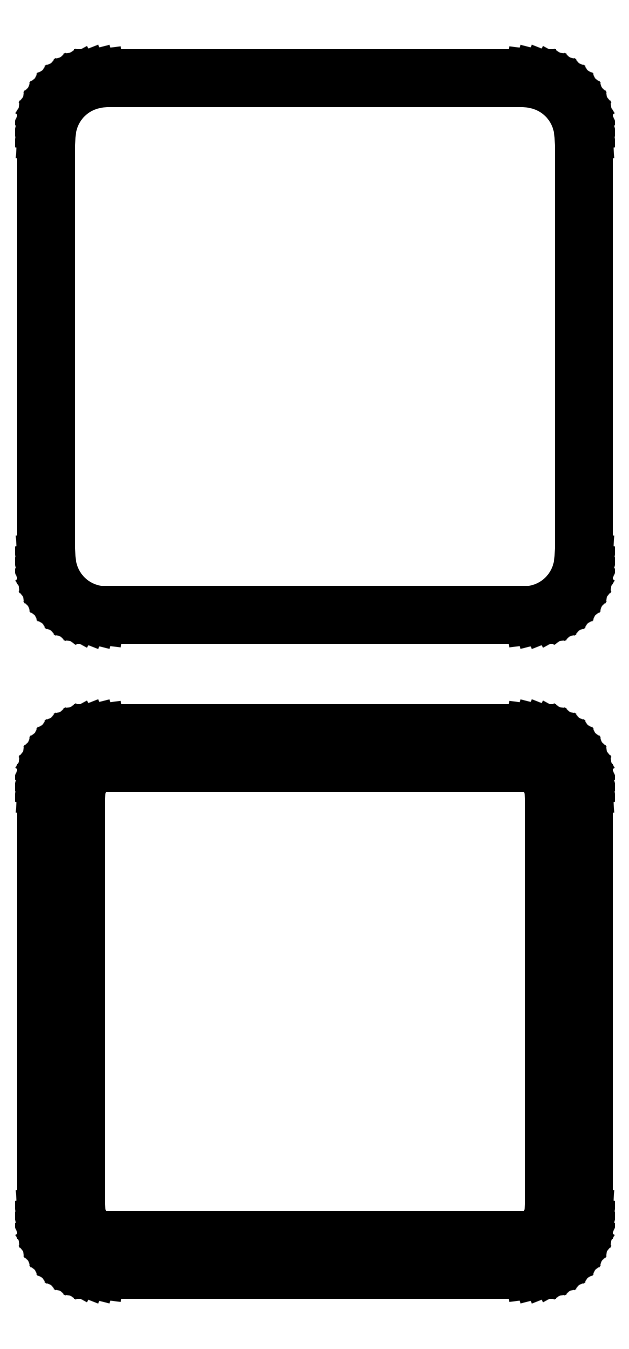
<metadata>
{"format":"dxf","ext":"dxf","renderer":"ezdxf+matplotlib","layout":"modelspace","background":"white","min_lineweight":24,"dpi":150}
</metadata>
<code>
0
SECTION
2
ENTITIES
0
LINE
8
0
10
18.44
20
139.6
11
19.05
21
139.7
0
LINE
8
0
10
19.05
20
139.7
11
19.63
21
140
0
LINE
8
0
10
19.63
20
140
11
20.18
21
140.3
0
LINE
8
0
10
20.18
20
140.3
11
20.69
21
140.6
0
LINE
8
0
10
20.69
20
140.6
11
21.14
21
141.1
0
LINE
8
0
10
21.14
20
141.1
11
21.55
21
141.6
0
LINE
8
0
10
21.55
20
141.6
11
21.88
21
142.1
0
LINE
8
0
10
21.88
20
142.1
11
22.15
21
142.7
0
LINE
8
0
10
22.15
20
142.7
11
22.34
21
143.3
0
LINE
8
0
10
22.34
20
143.3
11
22.46
21
143.9
0
LINE
8
0
10
22.46
20
143.9
11
22.5
21
144.5
0
LINE
8
0
10
22.5
20
144.5
11
22.5
21
179.5
0
LINE
8
0
10
22.5
20
179.5
11
22.46
21
180.1
0
LINE
8
0
10
22.46
20
180.1
11
22.34
21
180.7
0
LINE
8
0
10
22.34
20
180.7
11
22.15
21
181.3
0
LINE
8
0
10
22.15
20
181.3
11
21.88
21
181.9
0
LINE
8
0
10
21.88
20
181.9
11
21.55
21
182.4
0
LINE
8
0
10
21.55
20
182.4
11
21.14
21
182.9
0
LINE
8
0
10
21.14
20
182.9
11
20.69
21
183.4
0
LINE
8
0
10
20.69
20
183.4
11
20.18
21
183.7
0
LINE
8
0
10
20.18
20
183.7
11
19.63
21
184
0
LINE
8
0
10
19.63
20
184
11
19.05
21
184.3
0
LINE
8
0
10
19.05
20
184.3
11
18.44
21
184.4
0
LINE
8
0
10
18.44
20
184.4
11
17.81
21
184.5
0
LINE
8
0
10
17.81
20
184.5
11
-17.81
21
184.5
0
LINE
8
0
10
-17.81
20
184.5
11
-18.44
21
184.4
0
LINE
8
0
10
-18.44
20
184.4
11
-19.05
21
184.3
0
LINE
8
0
10
-19.05
20
184.3
11
-19.63
21
184
0
LINE
8
0
10
-19.63
20
184
11
-20.18
21
183.7
0
LINE
8
0
10
-20.18
20
183.7
11
-20.69
21
183.4
0
LINE
8
0
10
-20.69
20
183.4
11
-21.14
21
182.9
0
LINE
8
0
10
-21.14
20
182.9
11
-21.55
21
182.4
0
LINE
8
0
10
-21.55
20
182.4
11
-21.88
21
181.9
0
LINE
8
0
10
-21.88
20
181.9
11
-22.15
21
181.3
0
LINE
8
0
10
-22.15
20
181.3
11
-22.34
21
180.7
0
LINE
8
0
10
-22.34
20
180.7
11
-22.46
21
180.1
0
LINE
8
0
10
-22.46
20
180.1
11
-22.5
21
179.5
0
LINE
8
0
10
-22.5
20
179.5
11
-22.5
21
144.5
0
LINE
8
0
10
-22.5
20
144.5
11
-22.46
21
143.9
0
LINE
8
0
10
-22.46
20
143.9
11
-22.34
21
143.3
0
LINE
8
0
10
-22.34
20
143.3
11
-22.15
21
142.7
0
LINE
8
0
10
-22.15
20
142.7
11
-21.88
21
142.1
0
LINE
8
0
10
-21.88
20
142.1
11
-21.55
21
141.6
0
LINE
8
0
10
-21.55
20
141.6
11
-21.14
21
141.1
0
LINE
8
0
10
-21.14
20
141.1
11
-20.69
21
140.6
0
LINE
8
0
10
-20.69
20
140.6
11
-20.18
21
140.3
0
LINE
8
0
10
-20.18
20
140.3
11
-19.63
21
140
0
LINE
8
0
10
-19.63
20
140
11
-19.05
21
139.7
0
LINE
8
0
10
-19.05
20
139.7
11
-18.44
21
139.6
0
LINE
8
0
10
-18.44
20
139.6
11
-17.81
21
139.5
0
LINE
8
0
10
-17.81
20
139.5
11
17.81
21
139.5
0
LINE
8
0
10
17.81
20
139.5
11
18.44
21
139.6
0
LINE
8
0
10
-17.54
20
140.2
11
-18.11
21
140.3
0
LINE
8
0
10
-18.11
20
140.3
11
-18.66
21
140.4
0
LINE
8
0
10
-18.66
20
140.4
11
-19.2
21
140.6
0
LINE
8
0
10
-19.2
20
140.6
11
-19.7
21
140.9
0
LINE
8
0
10
-19.7
20
140.9
11
-20.17
21
141.2
0
LINE
8
0
10
-20.17
20
141.2
11
-20.59
21
141.6
0
LINE
8
0
10
-20.59
20
141.6
11
-20.95
21
142.1
0
LINE
8
0
10
-20.95
20
142.1
11
-21.26
21
142.5
0
LINE
8
0
10
-21.26
20
142.5
11
-21.51
21
143.1
0
LINE
8
0
10
-21.51
20
143.1
11
-21.68
21
143.6
0
LINE
8
0
10
-21.68
20
143.6
11
-21.79
21
144.2
0
LINE
8
0
10
-21.79
20
144.2
11
-21.83
21
144.8
0
LINE
8
0
10
-21.83
20
144.8
11
-21.83
21
179.2
0
LINE
8
0
10
-21.83
20
179.2
11
-21.79
21
179.8
0
LINE
8
0
10
-21.79
20
179.8
11
-21.68
21
180.4
0
LINE
8
0
10
-21.68
20
180.4
11
-21.51
21
180.9
0
LINE
8
0
10
-21.51
20
180.9
11
-21.26
21
181.5
0
LINE
8
0
10
-21.26
20
181.5
11
-20.95
21
181.9
0
LINE
8
0
10
-20.95
20
181.9
11
-20.59
21
182.4
0
LINE
8
0
10
-20.59
20
182.4
11
-20.17
21
182.8
0
LINE
8
0
10
-20.17
20
182.8
11
-19.7
21
183.1
0
LINE
8
0
10
-19.7
20
183.1
11
-19.2
21
183.4
0
LINE
8
0
10
-19.2
20
183.4
11
-18.66
21
183.6
0
LINE
8
0
10
-18.66
20
183.6
11
-18.11
21
183.7
0
LINE
8
0
10
-18.11
20
183.7
11
-17.54
21
183.8
0
LINE
8
0
10
-17.54
20
183.8
11
17.54
21
183.8
0
LINE
8
0
10
17.54
20
183.8
11
18.11
21
183.7
0
LINE
8
0
10
18.11
20
183.7
11
18.66
21
183.6
0
LINE
8
0
10
18.66
20
183.6
11
19.2
21
183.4
0
LINE
8
0
10
19.2
20
183.4
11
19.7
21
183.1
0
LINE
8
0
10
19.7
20
183.1
11
20.17
21
182.8
0
LINE
8
0
10
20.17
20
182.8
11
20.59
21
182.4
0
LINE
8
0
10
20.59
20
182.4
11
20.95
21
181.9
0
LINE
8
0
10
20.95
20
181.9
11
21.26
21
181.5
0
LINE
8
0
10
21.26
20
181.5
11
21.51
21
180.9
0
LINE
8
0
10
21.51
20
180.9
11
21.68
21
180.4
0
LINE
8
0
10
21.68
20
180.4
11
21.79
21
179.8
0
LINE
8
0
10
21.79
20
179.8
11
21.83
21
179.2
0
LINE
8
0
10
21.83
20
179.2
11
21.83
21
144.8
0
LINE
8
0
10
21.83
20
144.8
11
21.79
21
144.2
0
LINE
8
0
10
21.79
20
144.2
11
21.68
21
143.6
0
LINE
8
0
10
21.68
20
143.6
11
21.51
21
143.1
0
LINE
8
0
10
21.51
20
143.1
11
21.26
21
142.5
0
LINE
8
0
10
21.26
20
142.5
11
20.95
21
142.1
0
LINE
8
0
10
20.95
20
142.1
11
20.59
21
141.6
0
LINE
8
0
10
20.59
20
141.6
11
20.17
21
141.2
0
LINE
8
0
10
20.17
20
141.2
11
19.7
21
140.9
0
LINE
8
0
10
19.7
20
140.9
11
19.2
21
140.6
0
LINE
8
0
10
19.2
20
140.6
11
18.66
21
140.4
0
LINE
8
0
10
18.66
20
140.4
11
18.11
21
140.3
0
LINE
8
0
10
18.11
20
140.3
11
17.54
21
140.2
0
LINE
8
0
10
17.54
20
140.2
11
-17.54
21
140.2
0
LINE
8
0
10
18.44
20
85.59
11
19.05
21
85.74
0
LINE
8
0
10
19.05
20
85.74
11
19.63
21
85.98
0
LINE
8
0
10
19.63
20
85.98
11
20.18
21
86.28
0
LINE
8
0
10
20.18
20
86.28
11
20.69
21
86.65
0
LINE
8
0
10
20.69
20
86.65
11
21.14
21
87.08
0
LINE
8
0
10
21.14
20
87.08
11
21.55
21
87.56
0
LINE
8
0
10
21.55
20
87.56
11
21.88
21
88.09
0
LINE
8
0
10
21.88
20
88.09
11
22.15
21
88.66
0
LINE
8
0
10
22.15
20
88.66
11
22.34
21
89.26
0
LINE
8
0
10
22.34
20
89.26
11
22.46
21
89.87
0
LINE
8
0
10
22.46
20
89.87
11
22.5
21
90.5
0
LINE
8
0
10
22.5
20
90.5
11
22.5
21
125.5
0
LINE
8
0
10
22.5
20
125.5
11
22.46
21
126.1
0
LINE
8
0
10
22.46
20
126.1
11
22.34
21
126.7
0
LINE
8
0
10
22.34
20
126.7
11
22.15
21
127.3
0
LINE
8
0
10
22.15
20
127.3
11
21.88
21
127.9
0
LINE
8
0
10
21.88
20
127.9
11
21.55
21
128.4
0
LINE
8
0
10
21.55
20
128.4
11
21.14
21
128.9
0
LINE
8
0
10
21.14
20
128.9
11
20.69
21
129.4
0
LINE
8
0
10
20.69
20
129.4
11
20.18
21
129.7
0
LINE
8
0
10
20.18
20
129.7
11
19.63
21
130
0
LINE
8
0
10
19.63
20
130
11
19.05
21
130.3
0
LINE
8
0
10
19.05
20
130.3
11
18.44
21
130.4
0
LINE
8
0
10
18.44
20
130.4
11
17.81
21
130.5
0
LINE
8
0
10
17.81
20
130.5
11
-17.81
21
130.5
0
LINE
8
0
10
-17.81
20
130.5
11
-18.44
21
130.4
0
LINE
8
0
10
-18.44
20
130.4
11
-19.05
21
130.3
0
LINE
8
0
10
-19.05
20
130.3
11
-19.63
21
130
0
LINE
8
0
10
-19.63
20
130
11
-20.18
21
129.7
0
LINE
8
0
10
-20.18
20
129.7
11
-20.69
21
129.4
0
LINE
8
0
10
-20.69
20
129.4
11
-21.14
21
128.9
0
LINE
8
0
10
-21.14
20
128.9
11
-21.55
21
128.4
0
LINE
8
0
10
-21.55
20
128.4
11
-21.88
21
127.9
0
LINE
8
0
10
-21.88
20
127.9
11
-22.15
21
127.3
0
LINE
8
0
10
-22.15
20
127.3
11
-22.34
21
126.7
0
LINE
8
0
10
-22.34
20
126.7
11
-22.46
21
126.1
0
LINE
8
0
10
-22.46
20
126.1
11
-22.5
21
125.5
0
LINE
8
0
10
-22.5
20
125.5
11
-22.5
21
90.5
0
LINE
8
0
10
-22.5
20
90.5
11
-22.46
21
89.87
0
LINE
8
0
10
-22.46
20
89.87
11
-22.34
21
89.26
0
LINE
8
0
10
-22.34
20
89.26
11
-22.15
21
88.66
0
LINE
8
0
10
-22.15
20
88.66
11
-21.88
21
88.09
0
LINE
8
0
10
-21.88
20
88.09
11
-21.55
21
87.56
0
LINE
8
0
10
-21.55
20
87.56
11
-21.14
21
87.08
0
LINE
8
0
10
-21.14
20
87.08
11
-20.69
21
86.65
0
LINE
8
0
10
-20.69
20
86.65
11
-20.18
21
86.28
0
LINE
8
0
10
-20.18
20
86.28
11
-19.63
21
85.98
0
LINE
8
0
10
-19.63
20
85.98
11
-19.05
21
85.74
0
LINE
8
0
10
-19.05
20
85.74
11
-18.44
21
85.59
0
LINE
8
0
10
-18.44
20
85.59
11
-17.81
21
85.51
0
LINE
8
0
10
-17.81
20
85.51
11
17.81
21
85.51
0
LINE
8
0
10
17.81
20
85.51
11
18.44
21
85.59
0
LINE
8
0
10
-17.38
20
88.64
11
-17.65
21
88.68
0
LINE
8
0
10
-17.65
20
88.68
11
-17.9
21
88.74
0
LINE
8
0
10
-17.9
20
88.74
11
-18.15
21
88.84
0
LINE
8
0
10
-18.15
20
88.84
11
-18.38
21
88.97
0
LINE
8
0
10
-18.38
20
88.97
11
-18.59
21
89.12
0
LINE
8
0
10
-18.59
20
89.12
11
-18.79
21
89.31
0
LINE
8
0
10
-18.79
20
89.31
11
-18.96
21
89.51
0
LINE
8
0
10
-18.96
20
89.51
11
-19.1
21
89.73
0
LINE
8
0
10
-19.1
20
89.73
11
-19.21
21
89.97
0
LINE
8
0
10
-19.21
20
89.97
11
-19.29
21
90.23
0
LINE
8
0
10
-19.29
20
90.23
11
-19.34
21
90.49
0
LINE
8
0
10
-19.34
20
90.49
11
-19.36
21
90.75
0
LINE
8
0
10
-19.36
20
90.75
11
-19.36
21
125.2
0
LINE
8
0
10
-19.36
20
125.2
11
-19.34
21
125.5
0
LINE
8
0
10
-19.34
20
125.5
11
-19.29
21
125.8
0
LINE
8
0
10
-19.29
20
125.8
11
-19.21
21
126
0
LINE
8
0
10
-19.21
20
126
11
-19.1
21
126.3
0
LINE
8
0
10
-19.1
20
126.3
11
-18.96
21
126.5
0
LINE
8
0
10
-18.96
20
126.5
11
-18.79
21
126.7
0
LINE
8
0
10
-18.79
20
126.7
11
-18.59
21
126.9
0
LINE
8
0
10
-18.59
20
126.9
11
-18.38
21
127
0
LINE
8
0
10
-18.38
20
127
11
-18.15
21
127.2
0
LINE
8
0
10
-18.15
20
127.2
11
-17.9
21
127.3
0
LINE
8
0
10
-17.9
20
127.3
11
-17.65
21
127.3
0
LINE
8
0
10
-17.65
20
127.3
11
-17.38
21
127.4
0
LINE
8
0
10
-17.38
20
127.4
11
17.38
21
127.4
0
LINE
8
0
10
17.38
20
127.4
11
17.65
21
127.3
0
LINE
8
0
10
17.65
20
127.3
11
17.9
21
127.3
0
LINE
8
0
10
17.9
20
127.3
11
18.15
21
127.2
0
LINE
8
0
10
18.15
20
127.2
11
18.38
21
127
0
LINE
8
0
10
18.38
20
127
11
18.59
21
126.9
0
LINE
8
0
10
18.59
20
126.9
11
18.79
21
126.7
0
LINE
8
0
10
18.79
20
126.7
11
18.96
21
126.5
0
LINE
8
0
10
18.96
20
126.5
11
19.1
21
126.3
0
LINE
8
0
10
19.1
20
126.3
11
19.21
21
126
0
LINE
8
0
10
19.21
20
126
11
19.29
21
125.8
0
LINE
8
0
10
19.29
20
125.8
11
19.34
21
125.5
0
LINE
8
0
10
19.34
20
125.5
11
19.36
21
125.2
0
LINE
8
0
10
19.36
20
125.2
11
19.36
21
90.75
0
LINE
8
0
10
19.36
20
90.75
11
19.34
21
90.49
0
LINE
8
0
10
19.34
20
90.49
11
19.29
21
90.23
0
LINE
8
0
10
19.29
20
90.23
11
19.21
21
89.97
0
LINE
8
0
10
19.21
20
89.97
11
19.1
21
89.73
0
LINE
8
0
10
19.1
20
89.73
11
18.96
21
89.51
0
LINE
8
0
10
18.96
20
89.51
11
18.79
21
89.31
0
LINE
8
0
10
18.79
20
89.31
11
18.59
21
89.12
0
LINE
8
0
10
18.59
20
89.12
11
18.38
21
88.97
0
LINE
8
0
10
18.38
20
88.97
11
18.15
21
88.84
0
LINE
8
0
10
18.15
20
88.84
11
17.9
21
88.74
0
LINE
8
0
10
17.9
20
88.74
11
17.65
21
88.68
0
LINE
8
0
10
17.65
20
88.68
11
17.38
21
88.64
0
LINE
8
0
10
17.38
20
88.64
11
-17.38
21
88.64
0
ENDSEC
0
EOF

</code>
